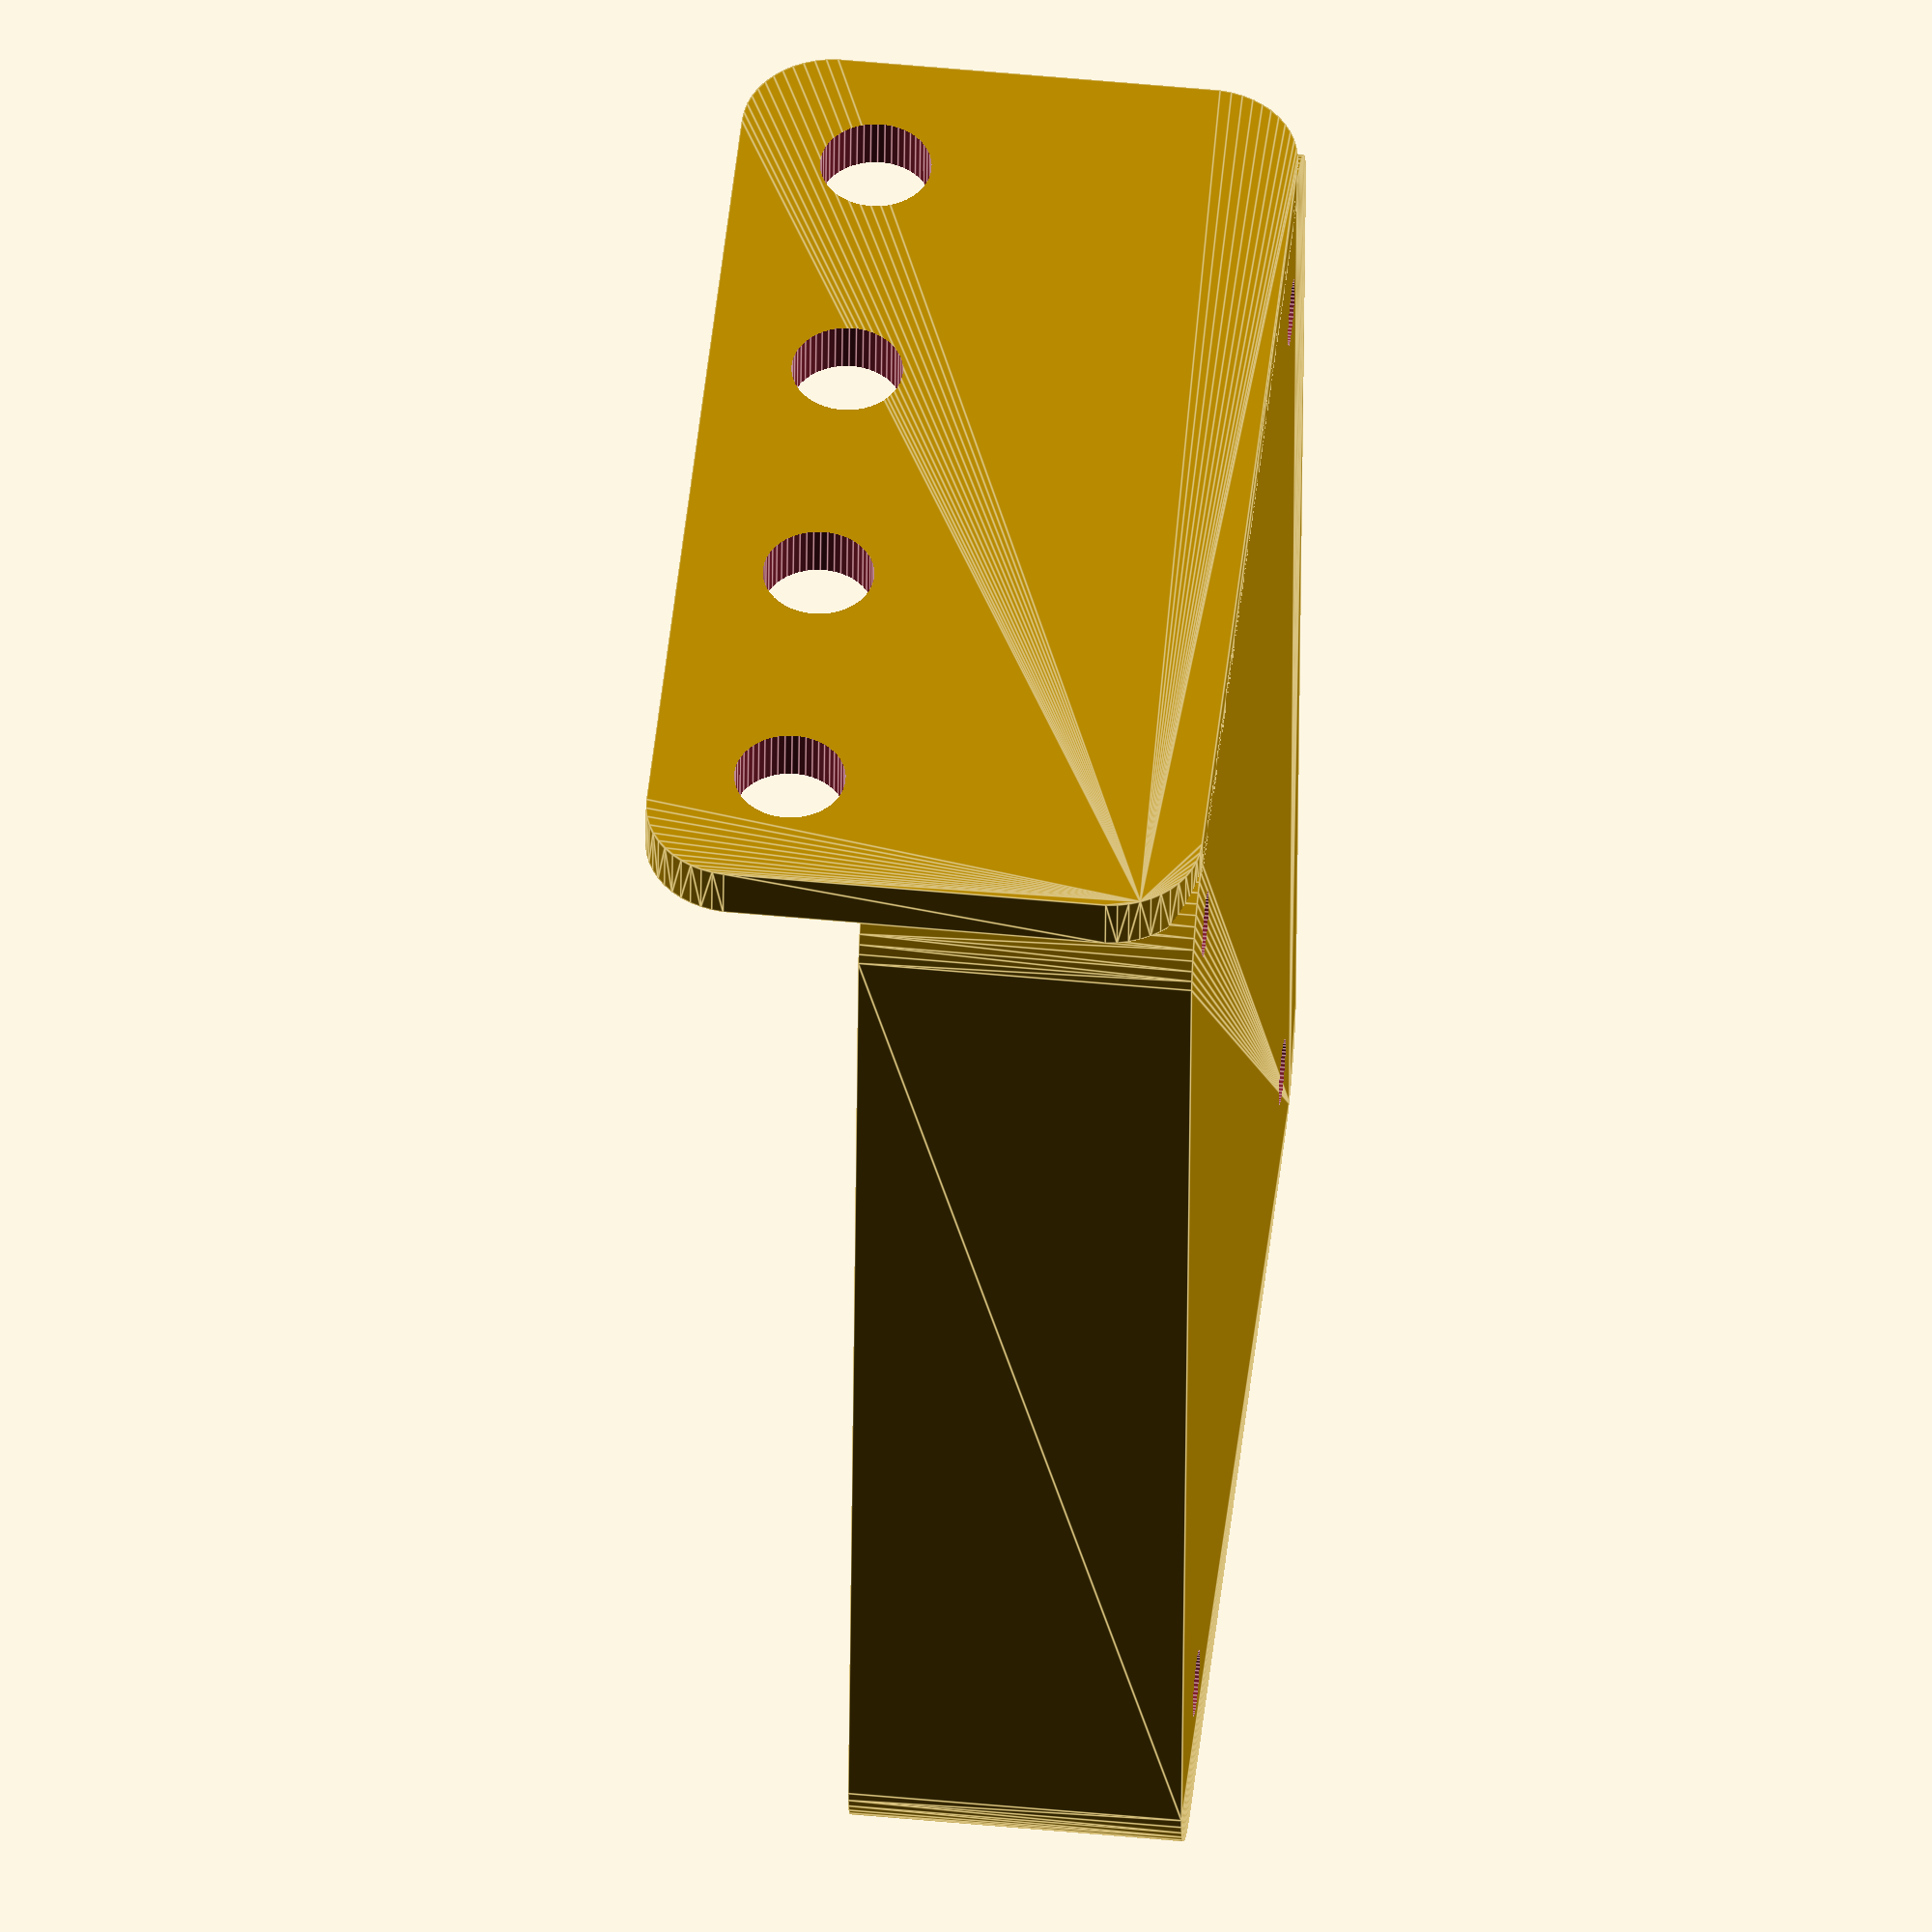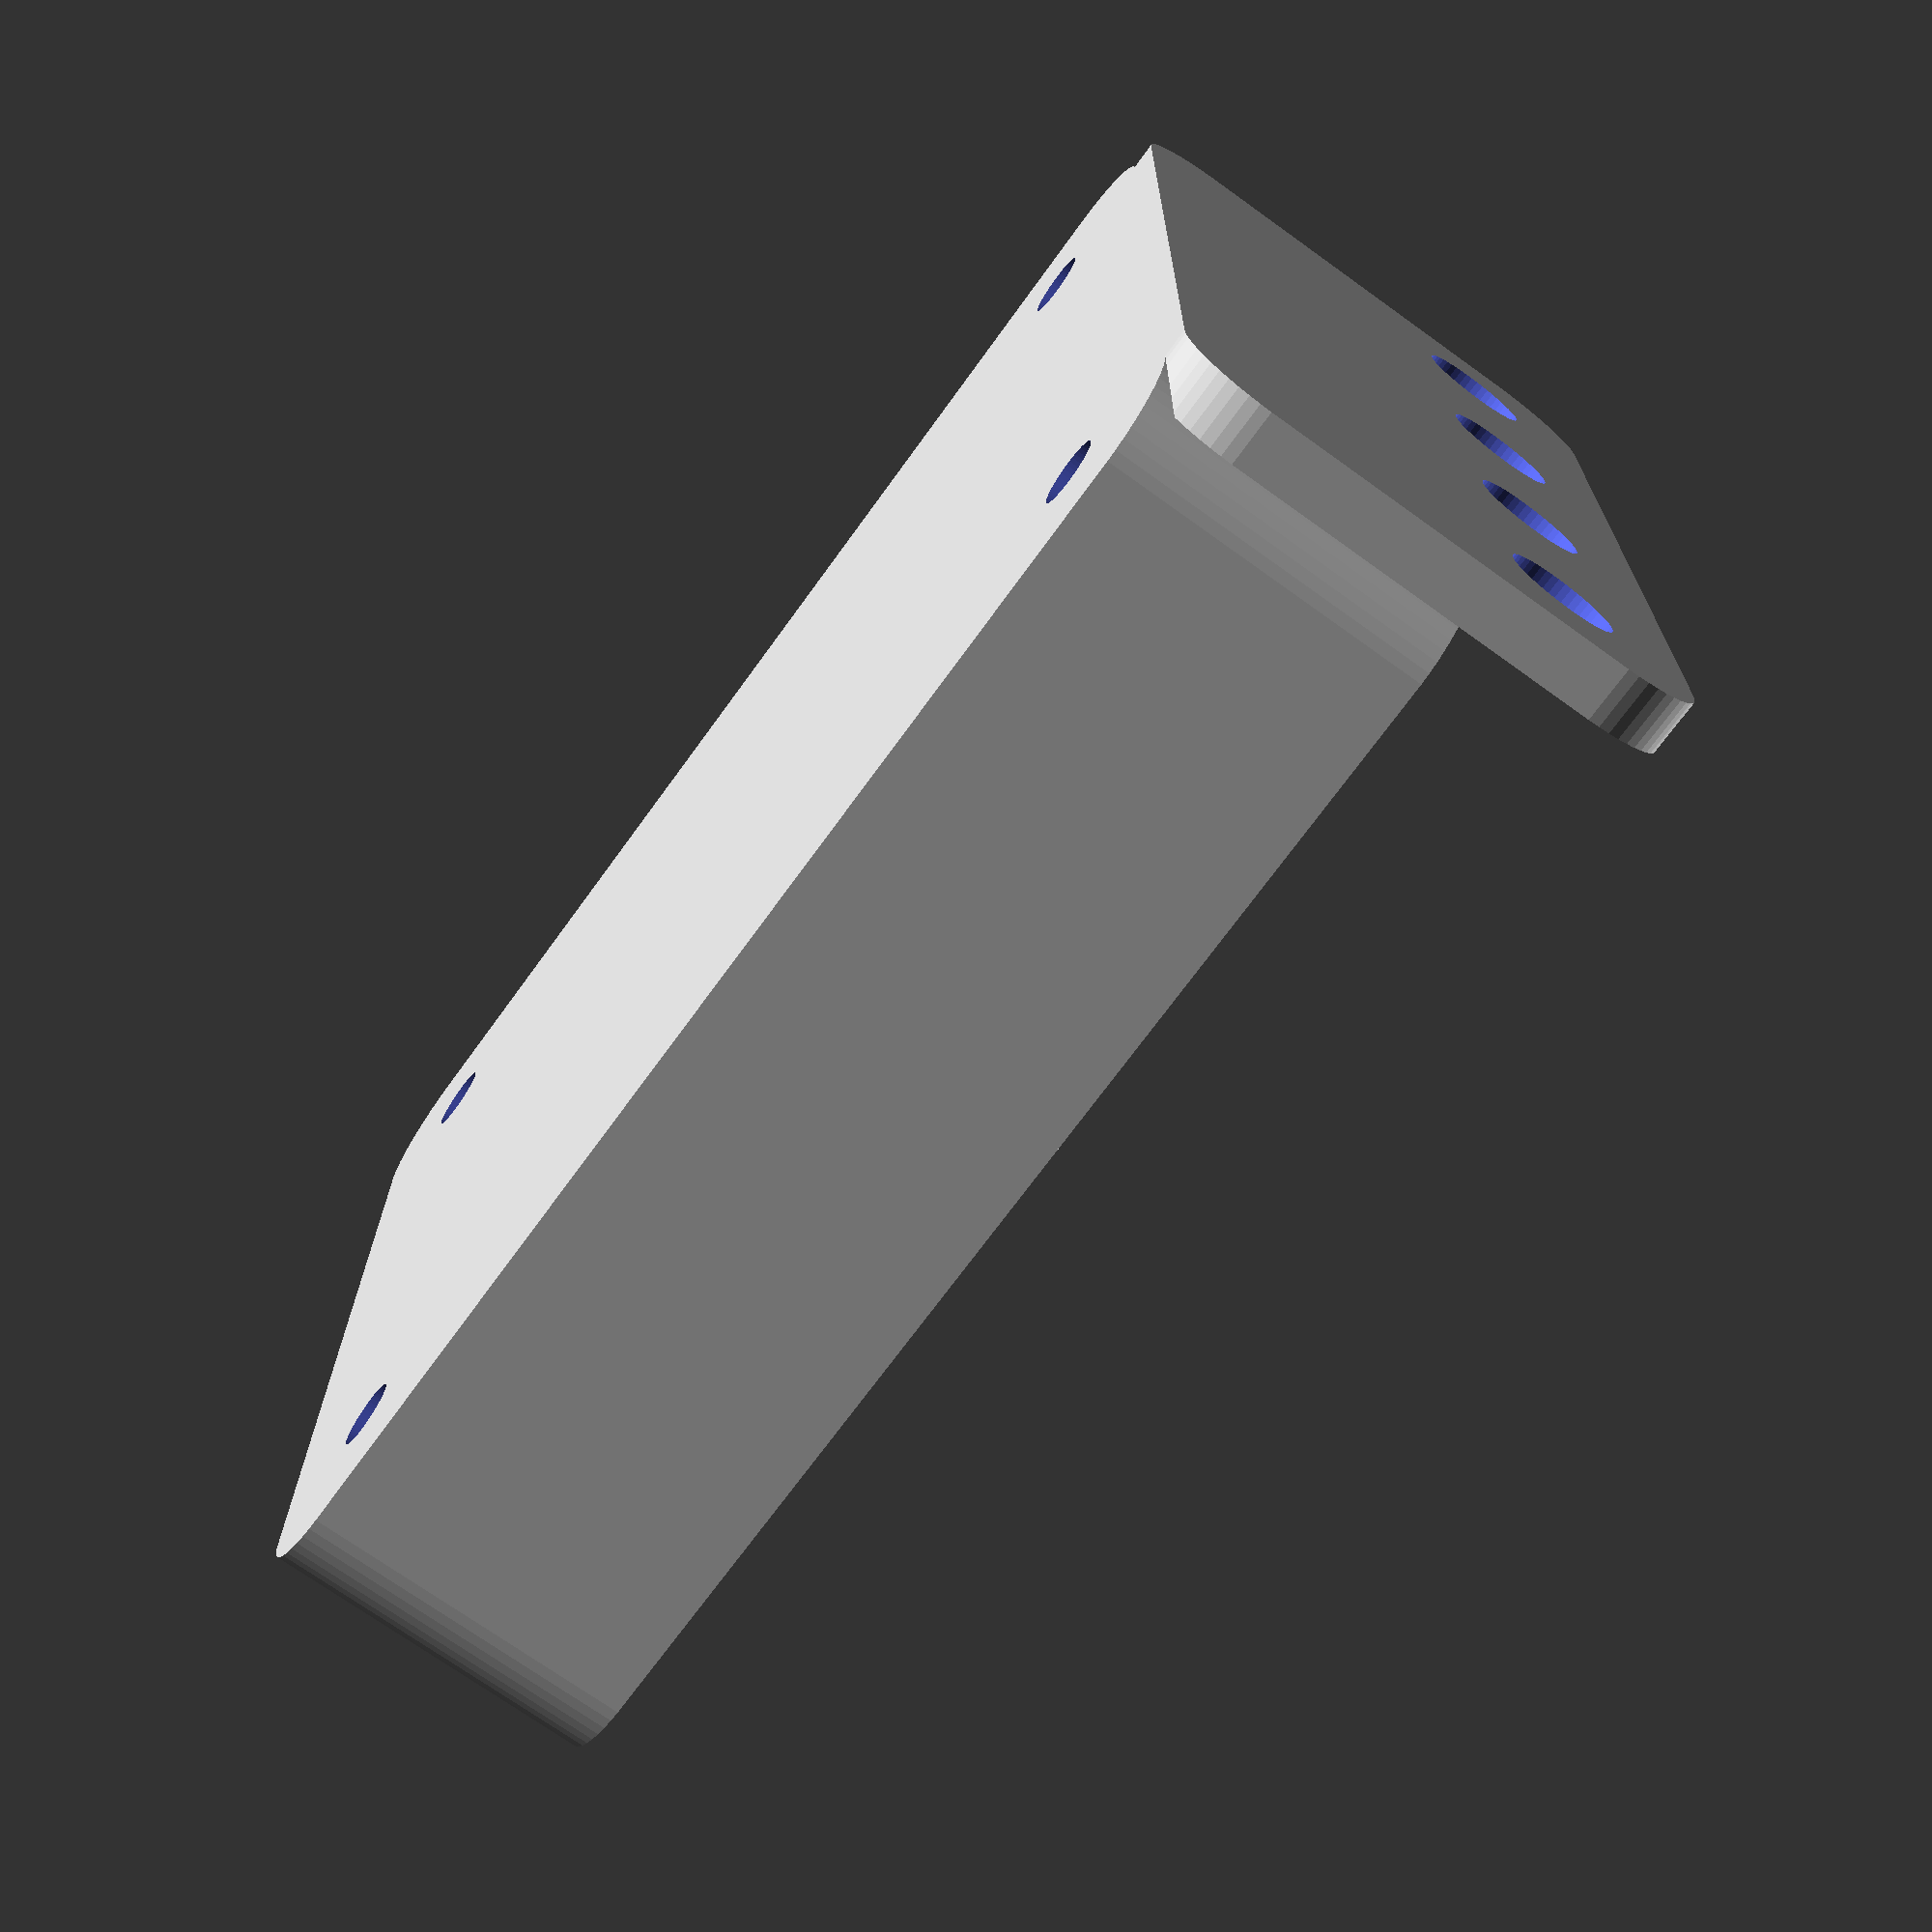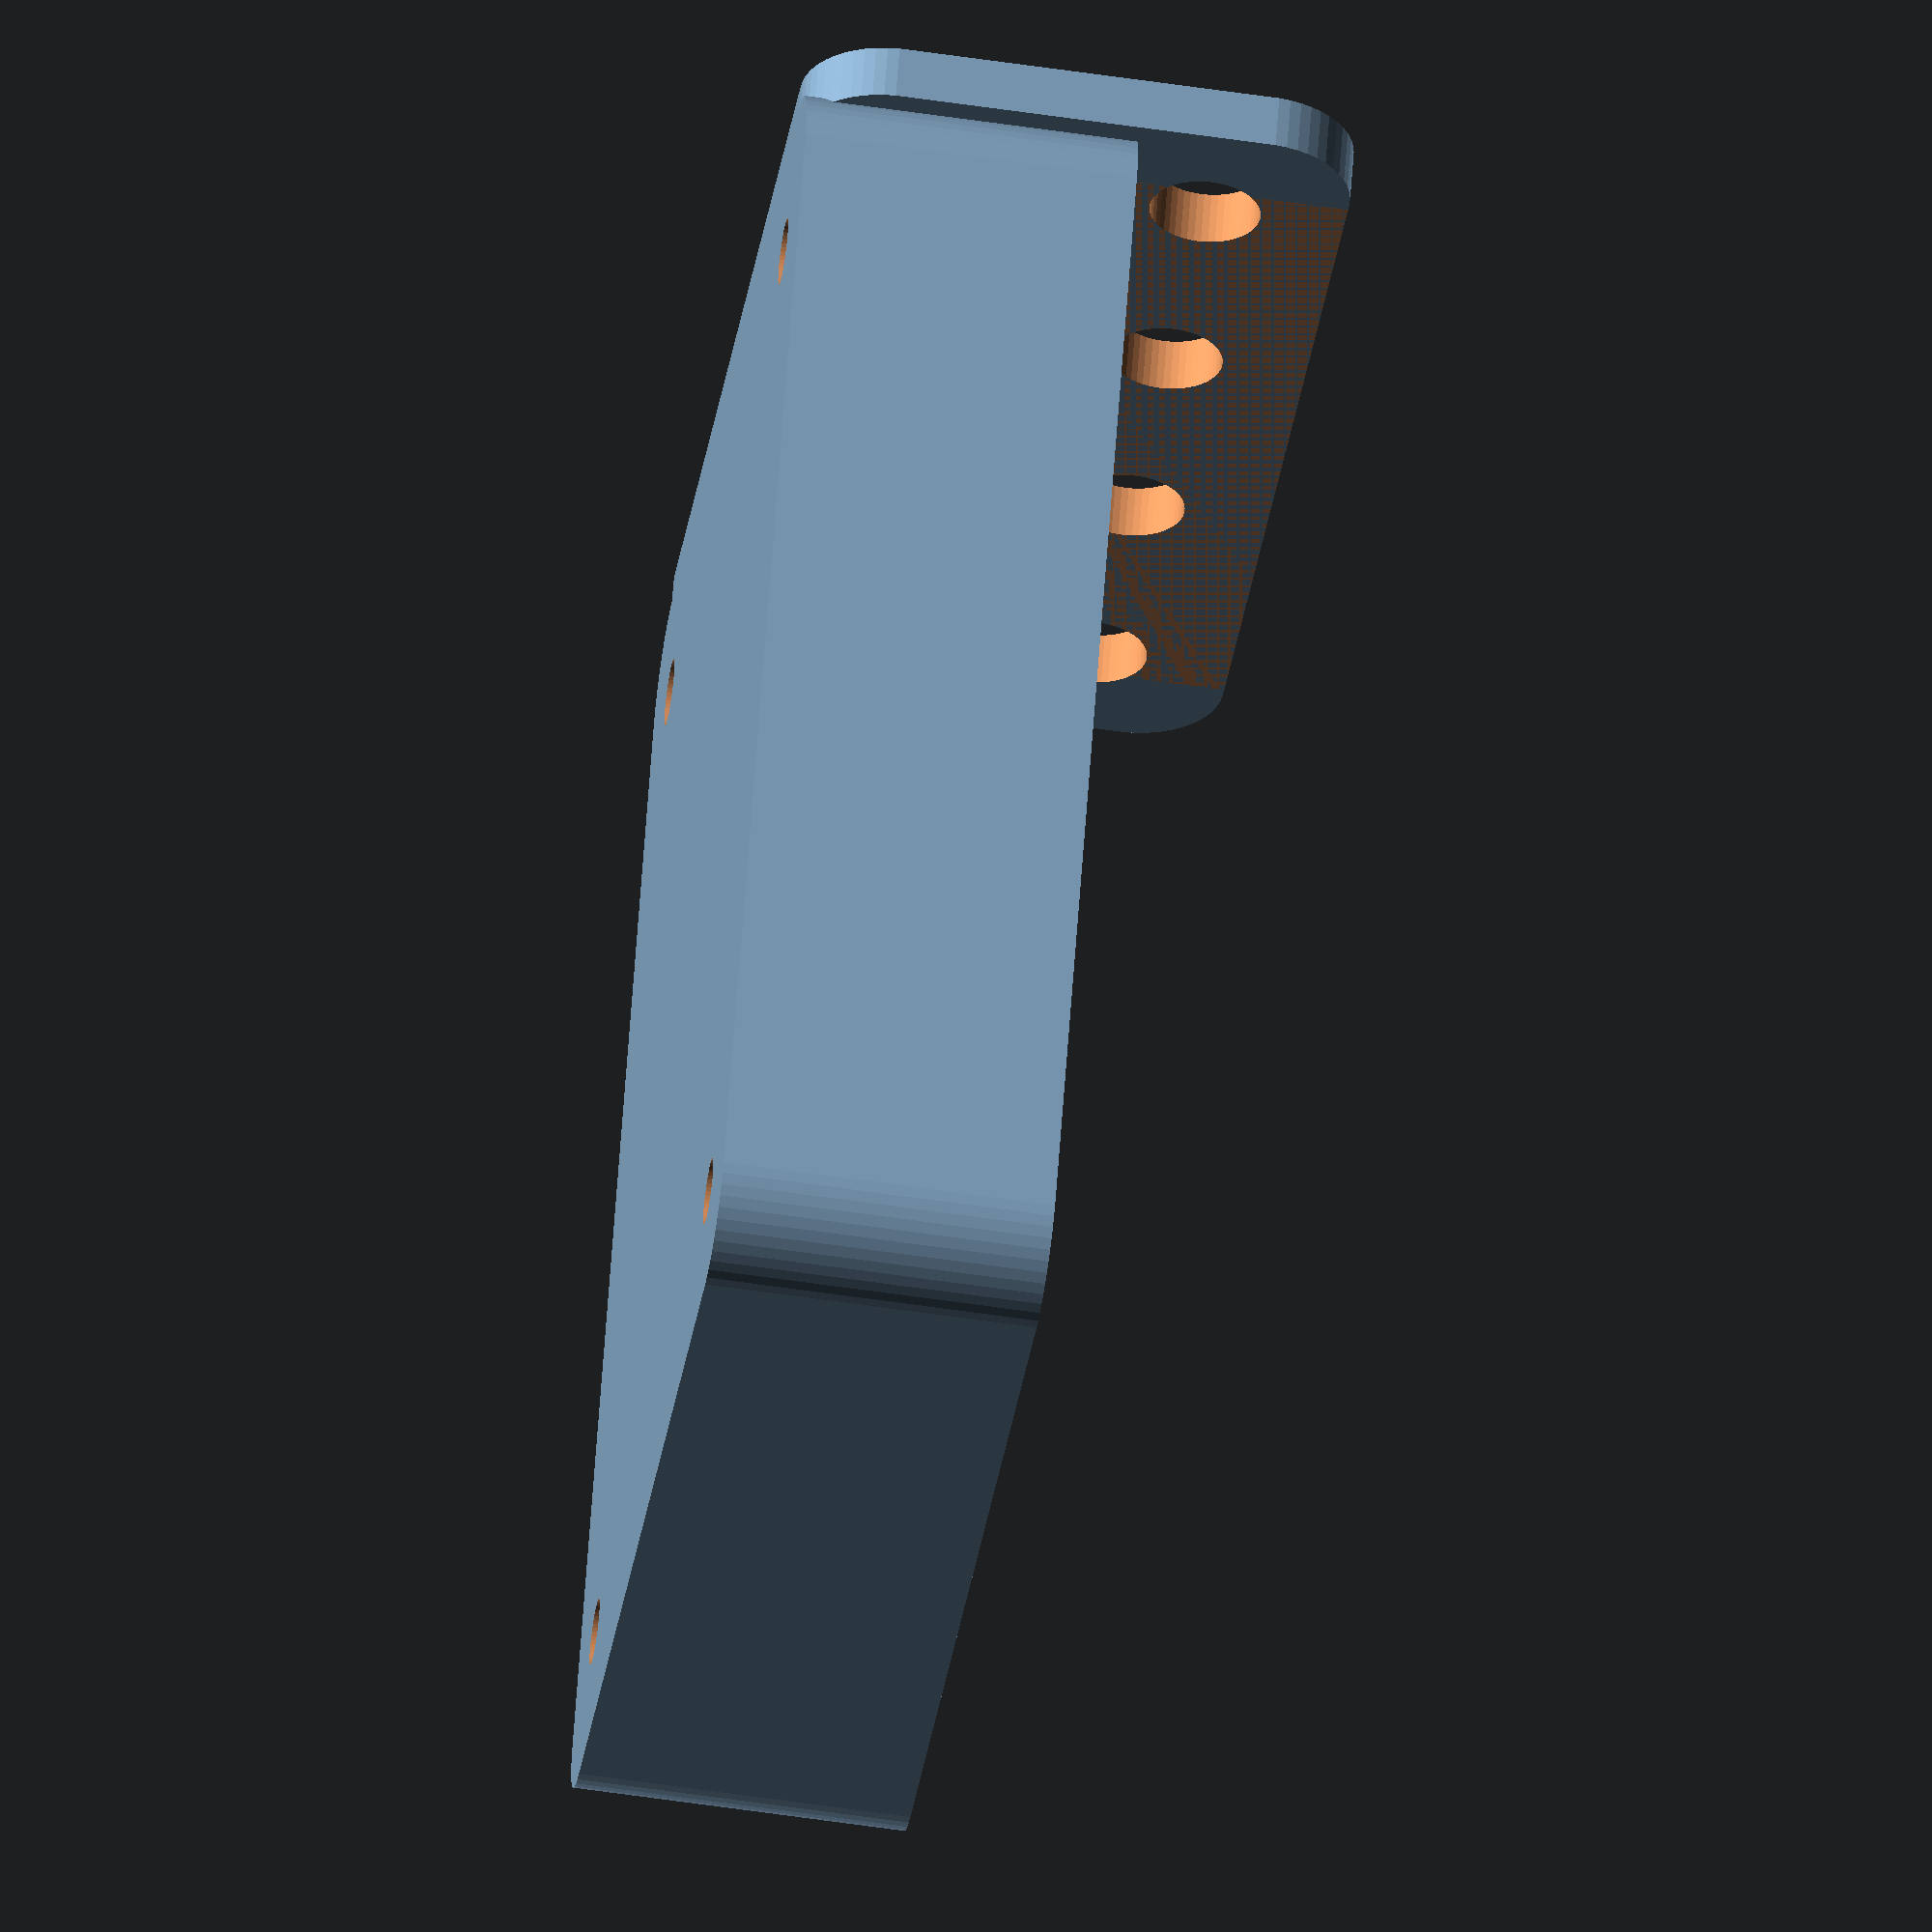
<openscad>
$fn = 50;


difference() {
	union() {
		hull() {
			translate(v = [-32.5000000000, 25.0000000000, 0]) {
				cylinder(h = 18, r = 5);
			}
			translate(v = [32.5000000000, 25.0000000000, 0]) {
				cylinder(h = 18, r = 5);
			}
			translate(v = [-32.5000000000, -25.0000000000, 0]) {
				cylinder(h = 18, r = 5);
			}
			translate(v = [32.5000000000, -25.0000000000, 0]) {
				cylinder(h = 18, r = 5);
			}
		}
		translate(v = [-36.0000000000, 0, 15]) {
			rotate(a = [0, 90, 0]) {
				hull() {
					translate(v = [-10.0000000000, 25.0000000000, 0]) {
						rotate(a = [0, 90, 0]) {
							rotate(a = [0, 90, 0]) {
								cylinder(h = 3, r = 5);
							}
						}
					}
					translate(v = [10.0000000000, 25.0000000000, 0]) {
						rotate(a = [0, 90, 0]) {
							rotate(a = [0, 90, 0]) {
								cylinder(h = 3, r = 5);
							}
						}
					}
					translate(v = [-10.0000000000, -25.0000000000, 0]) {
						rotate(a = [0, 90, 0]) {
							rotate(a = [0, 90, 0]) {
								cylinder(h = 3, r = 5);
							}
						}
					}
					translate(v = [10.0000000000, -25.0000000000, 0]) {
						rotate(a = [0, 90, 0]) {
							rotate(a = [0, 90, 0]) {
								cylinder(h = 3, r = 5);
							}
						}
					}
				}
			}
		}
	}
	union() {
		translate(v = [-30.0000000000, -22.5000000000, 2]) {
			rotate(a = [0, 0, 0]) {
				difference() {
					union() {
						translate(v = [0, 0, -6.0000000000]) {
							cylinder(h = 6, r = 1.5000000000);
						}
						translate(v = [0, 0, -6.0000000000]) {
							cylinder(h = 6, r = 1.8000000000);
						}
						translate(v = [0, 0, -1.7000000000]) {
							cylinder(h = 1.7000000000, r1 = 1.5000000000, r2 = 2.9000000000);
						}
						translate(v = [0, 0, -6.0000000000]) {
							cylinder(h = 6, r = 1.5000000000);
						}
					}
					union();
				}
			}
		}
		translate(v = [30.0000000000, -22.5000000000, 2]) {
			rotate(a = [0, 0, 0]) {
				difference() {
					union() {
						translate(v = [0, 0, -6.0000000000]) {
							cylinder(h = 6, r = 1.5000000000);
						}
						translate(v = [0, 0, -6.0000000000]) {
							cylinder(h = 6, r = 1.8000000000);
						}
						translate(v = [0, 0, -1.7000000000]) {
							cylinder(h = 1.7000000000, r1 = 1.5000000000, r2 = 2.9000000000);
						}
						translate(v = [0, 0, -6.0000000000]) {
							cylinder(h = 6, r = 1.5000000000);
						}
					}
					union();
				}
			}
		}
		translate(v = [-30.0000000000, 22.5000000000, 2]) {
			rotate(a = [0, 0, 0]) {
				difference() {
					union() {
						translate(v = [0, 0, -6.0000000000]) {
							cylinder(h = 6, r = 1.5000000000);
						}
						translate(v = [0, 0, -6.0000000000]) {
							cylinder(h = 6, r = 1.8000000000);
						}
						translate(v = [0, 0, -1.7000000000]) {
							cylinder(h = 1.7000000000, r1 = 1.5000000000, r2 = 2.9000000000);
						}
						translate(v = [0, 0, -6.0000000000]) {
							cylinder(h = 6, r = 1.5000000000);
						}
					}
					union();
				}
			}
		}
		translate(v = [30.0000000000, 22.5000000000, 2]) {
			rotate(a = [0, 0, 0]) {
				difference() {
					union() {
						translate(v = [0, 0, -6.0000000000]) {
							cylinder(h = 6, r = 1.5000000000);
						}
						translate(v = [0, 0, -6.0000000000]) {
							cylinder(h = 6, r = 1.8000000000);
						}
						translate(v = [0, 0, -1.7000000000]) {
							cylinder(h = 1.7000000000, r1 = 1.5000000000, r2 = 2.9000000000);
						}
						translate(v = [0, 0, -6.0000000000]) {
							cylinder(h = 6, r = 1.5000000000);
						}
					}
					union();
				}
			}
		}
		translate(v = [0, 0, 3]) {
			hull() {
				union() {
					translate(v = [-32.0000000000, 24.5000000000, 4]) {
						cylinder(h = 30, r = 4);
					}
					translate(v = [-32.0000000000, 24.5000000000, 4]) {
						sphere(r = 4);
					}
					translate(v = [-32.0000000000, 24.5000000000, 34]) {
						sphere(r = 4);
					}
				}
				union() {
					translate(v = [32.0000000000, 24.5000000000, 4]) {
						cylinder(h = 30, r = 4);
					}
					translate(v = [32.0000000000, 24.5000000000, 4]) {
						sphere(r = 4);
					}
					translate(v = [32.0000000000, 24.5000000000, 34]) {
						sphere(r = 4);
					}
				}
				union() {
					translate(v = [-32.0000000000, -24.5000000000, 4]) {
						cylinder(h = 30, r = 4);
					}
					translate(v = [-32.0000000000, -24.5000000000, 4]) {
						sphere(r = 4);
					}
					translate(v = [-32.0000000000, -24.5000000000, 34]) {
						sphere(r = 4);
					}
				}
				union() {
					translate(v = [32.0000000000, -24.5000000000, 4]) {
						cylinder(h = 30, r = 4);
					}
					translate(v = [32.0000000000, -24.5000000000, 4]) {
						sphere(r = 4);
					}
					translate(v = [32.0000000000, -24.5000000000, 34]) {
						sphere(r = 4);
					}
				}
			}
		}
		translate(v = [-52.5000000000, -22.5000000000, 22.5000000000]) {
			rotate(a = [0, 90, 0]) {
				cylinder(h = 20, r = 3.0000000000);
			}
		}
		translate(v = [-52.5000000000, -7.5000000000, 22.5000000000]) {
			rotate(a = [0, 90, 0]) {
				cylinder(h = 20, r = 3.0000000000);
			}
		}
		translate(v = [-52.5000000000, 7.5000000000, 22.5000000000]) {
			rotate(a = [0, 90, 0]) {
				cylinder(h = 20, r = 3.0000000000);
			}
		}
		translate(v = [-52.5000000000, 22.5000000000, 22.5000000000]) {
			rotate(a = [0, 90, 0]) {
				cylinder(h = 20, r = 3.0000000000);
			}
		}
	}
}
</openscad>
<views>
elev=308.2 azim=85.4 roll=95.9 proj=o view=edges
elev=251.2 azim=179.5 roll=305.8 proj=p view=solid
elev=238.6 azim=243.7 roll=278.7 proj=o view=solid
</views>
